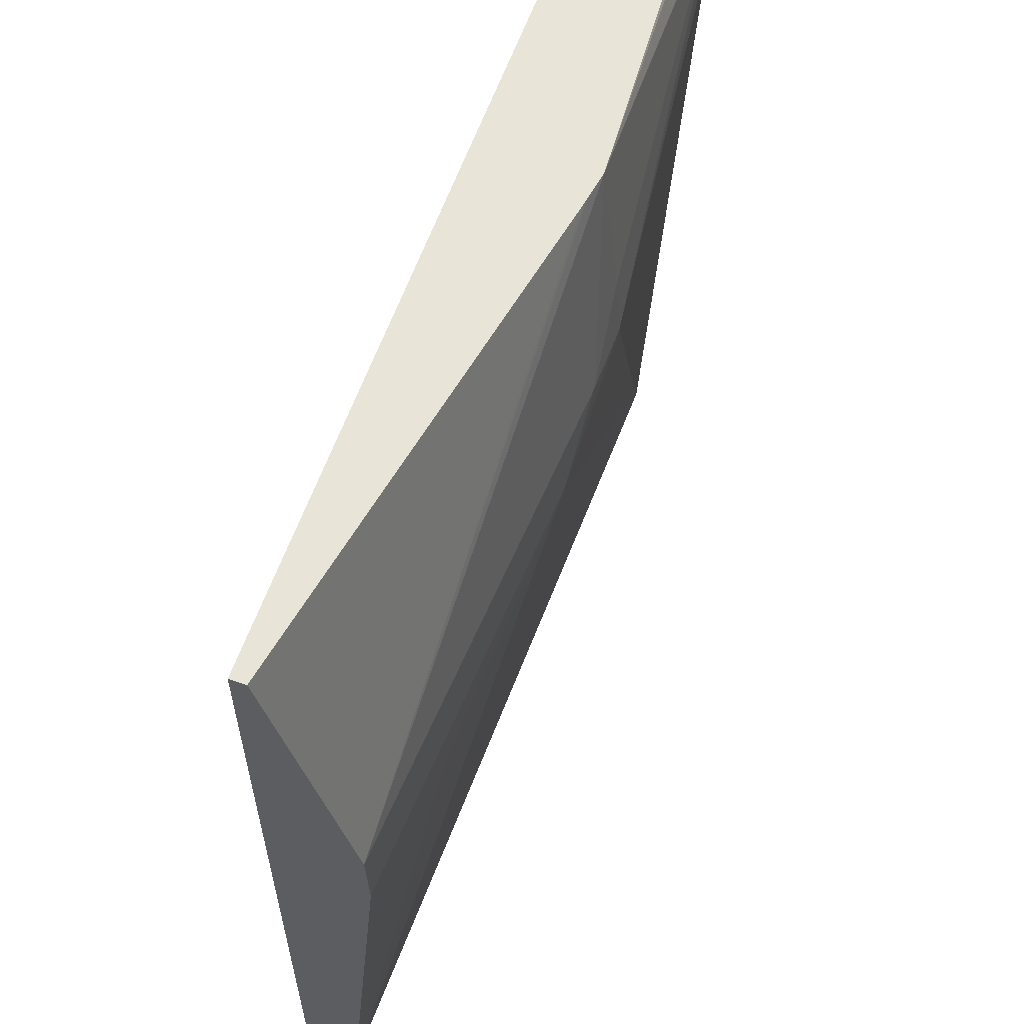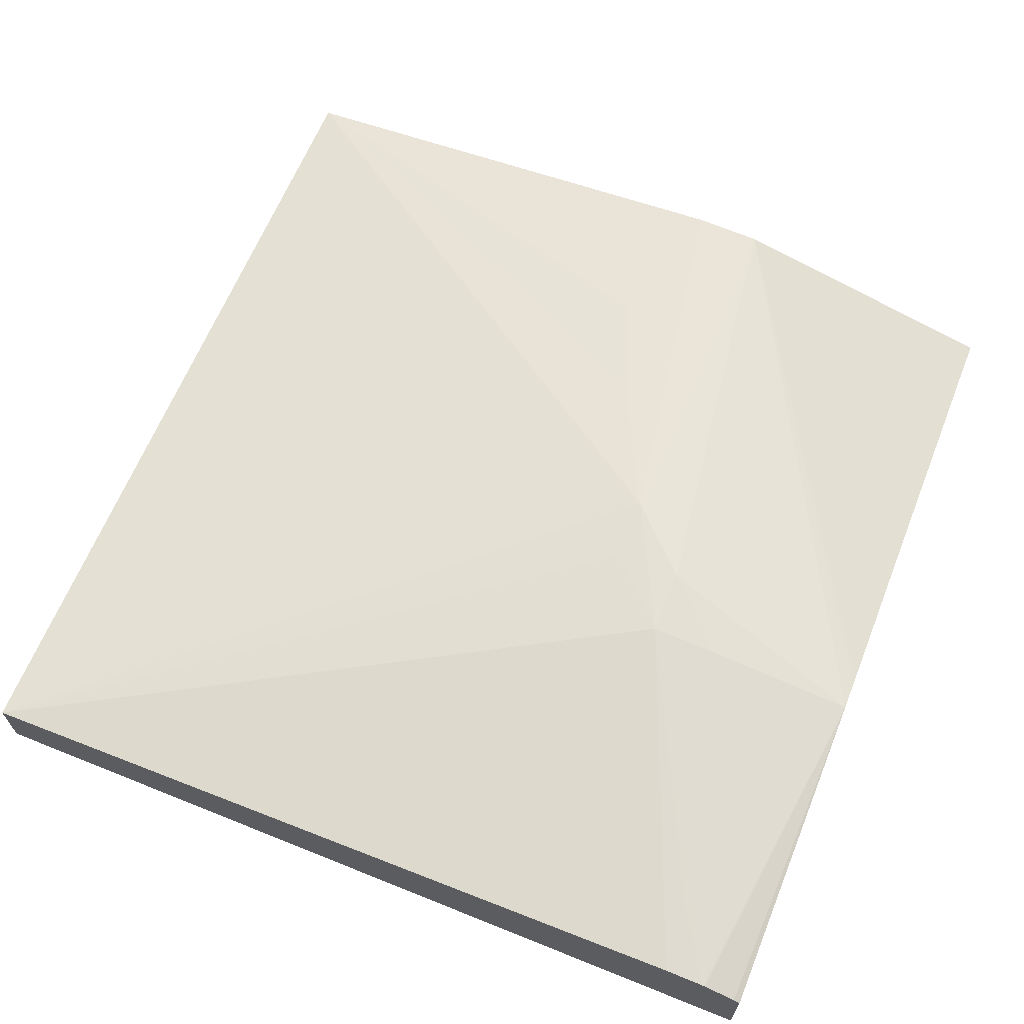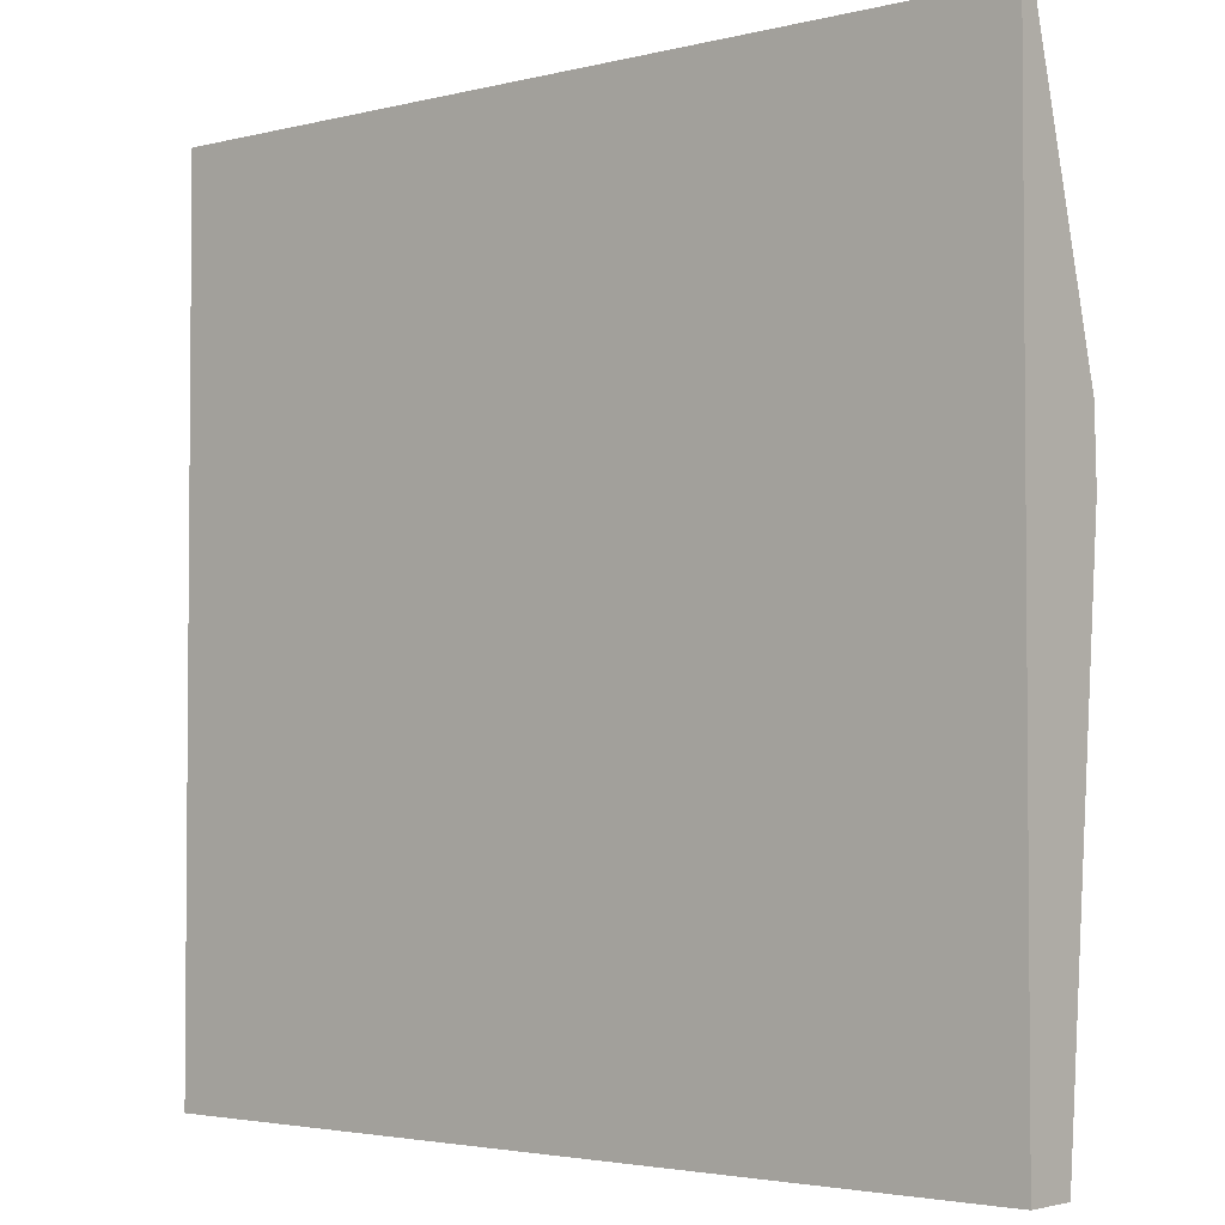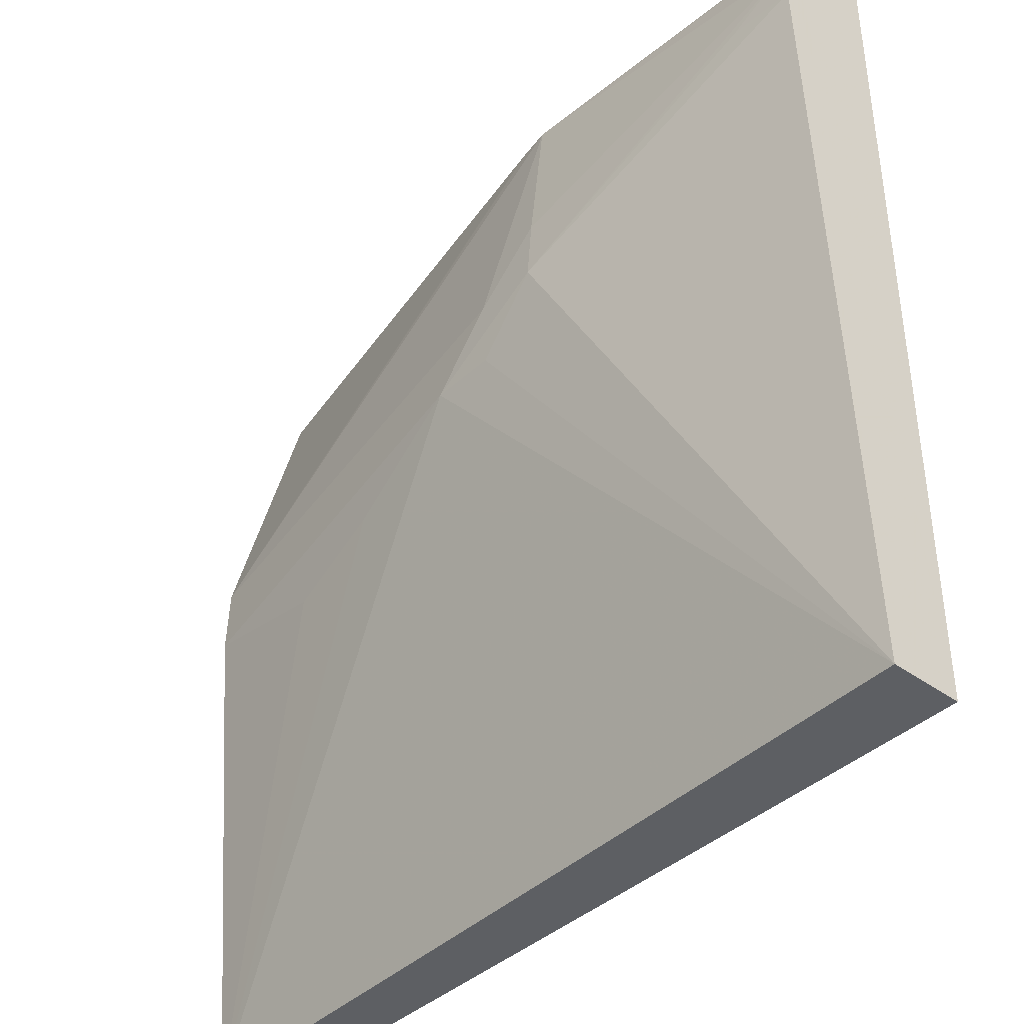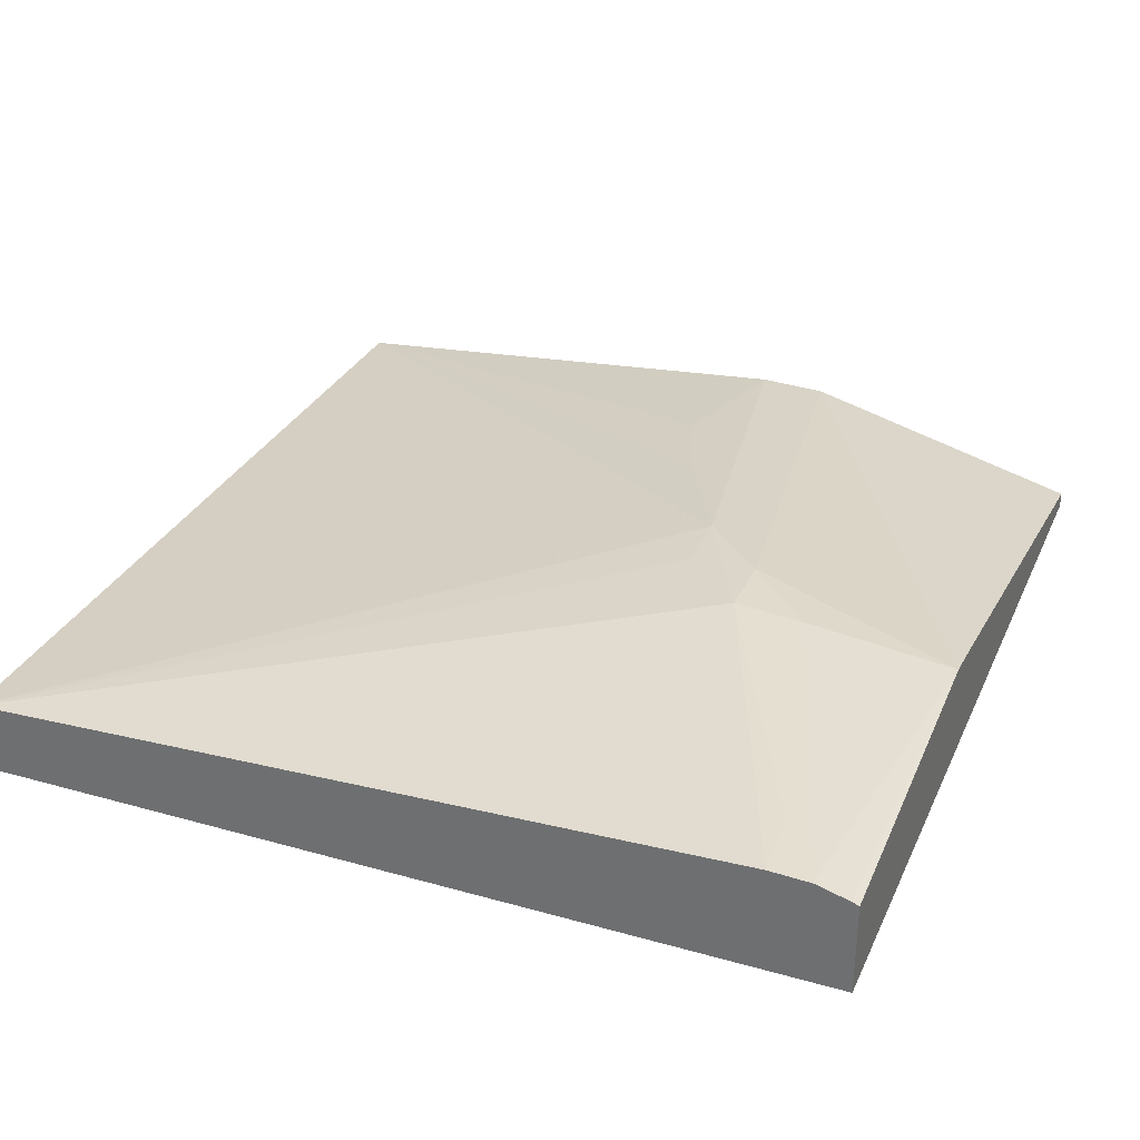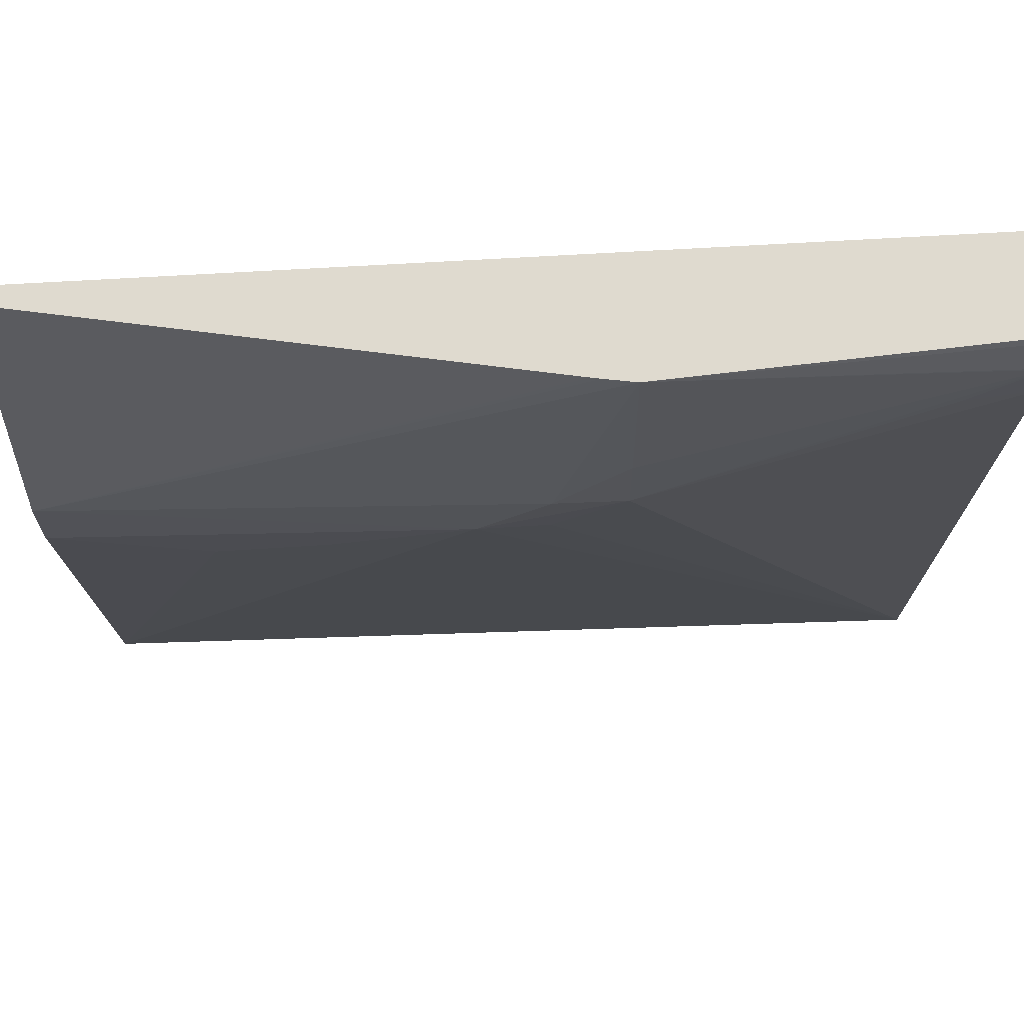
<metadata>
{"format":"obj","ext":"obj","renderer":"f3d","projection":"perspective","resolution":1024,"background":"white","views":[{"elev":60.0,"azim":-70.6,"up":"+Y"},{"elev":65.6,"azim":112.0,"up":"+Z"},{"elev":-3.0,"azim":-139.4,"up":"+Y"},{"elev":-40.3,"azim":48.2,"up":"+Y"},{"elev":31.9,"azim":111.6,"up":"+Z"},{"elev":70.7,"azim":-3.3,"up":"+Y"}]}
</metadata>
<code>
v 0.0209 0.001101 0.03906
v 0.0209 0.0009381 0.03914
v 0.0209 0.001101 0.03672
v 0.01247 0.001101 0.03958
v 0.0209 0.0001275 0.03936
v 0.0209 -0.0203 0.03672
v -0.0009167 0.001101 0.03672
v 0.01172 0.001101 0.03946
v -0.0009167 -0.006102 0.039
v 0.01077 -0.004403 0.04009
v 0.01247 -0.002702 0.03999
v 0.0209 8.139e-05 0.03937
v 0.0209 -0.0203 0.03853
v -0.0009167 -0.0203 0.03672
v -0.0009167 0.001101 0.0371
v 0.01149 0.001101 0.03942
v -0.0009167 -0.007803 0.03906
v 0.009074 -0.006102 0.04
v 0.01247 -0.004403 0.04012
v 0.01928 -0.001002 0.03953
v 0.0209 -0.0009261 0.03941
v 0.01077 -0.006102 0.04
v -0.0009167 -0.0203 0.03799
v 0.002944 -0.008695 0.03932
v 0.005673 -0.007803 0.03961
f 1 2 5
f 1 5 12
f 1 12 21
f 1 21 13
f 1 13 6
f 1 6 3
f 1 3 7
f 1 7 15
f 1 15 16
f 1 16 8
f 1 8 4
f 1 4 2
f 2 4 5
f 3 6 14
f 3 14 7
f 4 8 9
f 4 9 10
f 4 10 11
f 4 11 12
f 4 12 5
f 6 13 23
f 6 23 14
f 7 14 23
f 7 23 17
f 7 17 9
f 7 9 15
f 8 16 9
f 9 17 18
f 9 18 10
f 9 16 15
f 10 19 11
f 10 18 19
f 11 19 12
f 12 20 21
f 12 19 20
f 13 21 19
f 13 19 22
f 13 22 18
f 13 18 23
f 17 23 24
f 17 24 25
f 17 25 18
f 18 25 23
f 18 22 19
f 19 21 20
f 23 25 24

</code>
